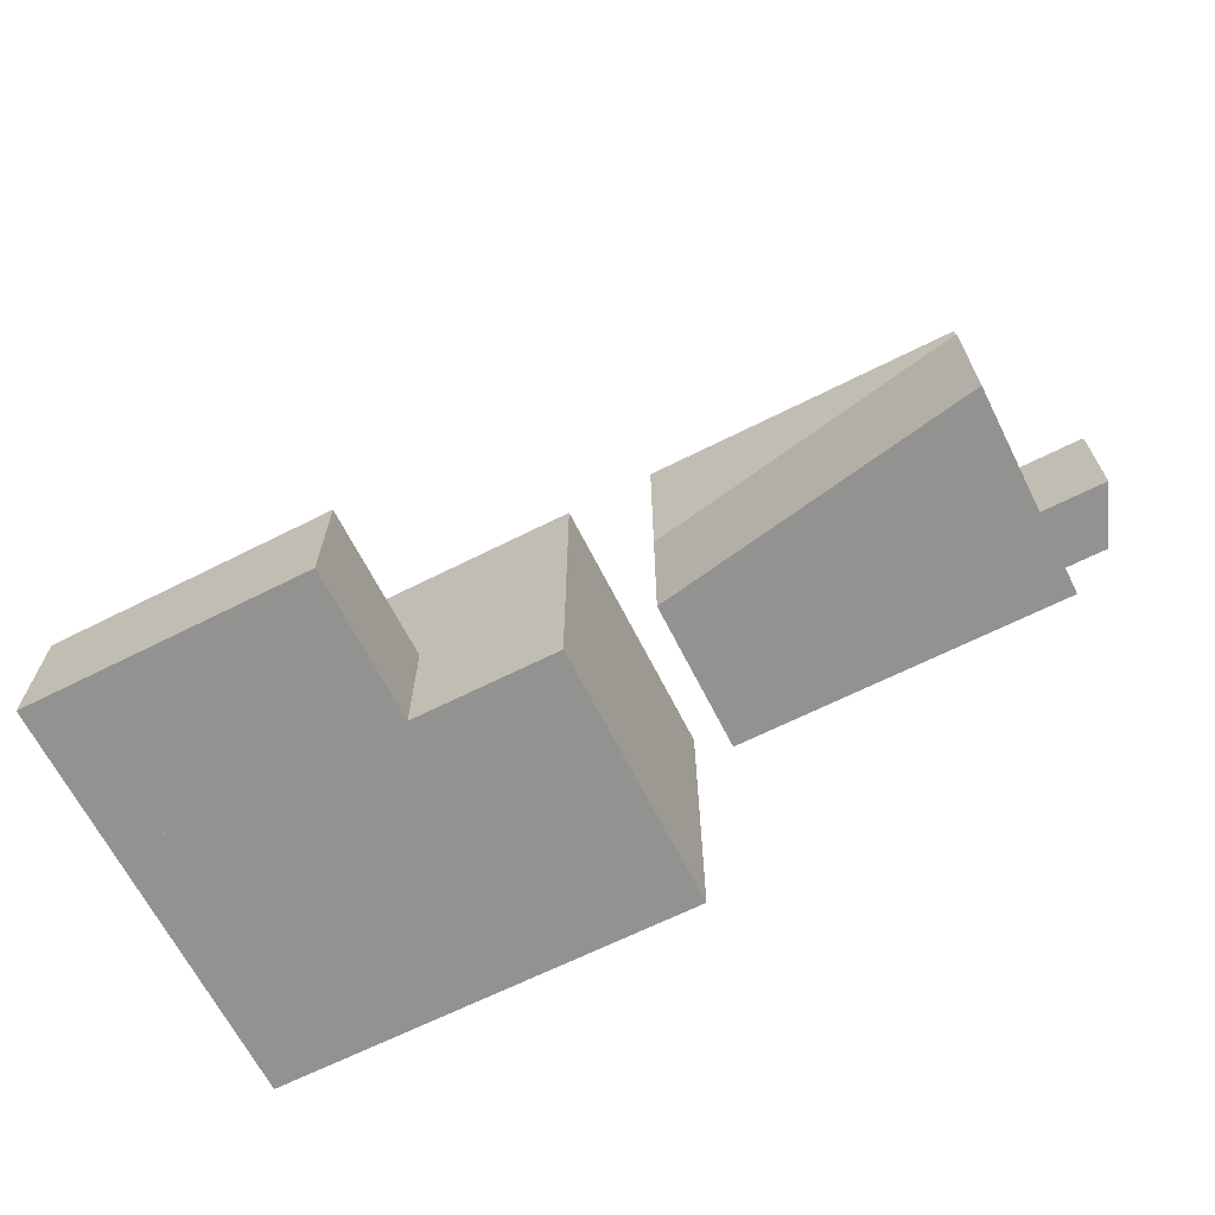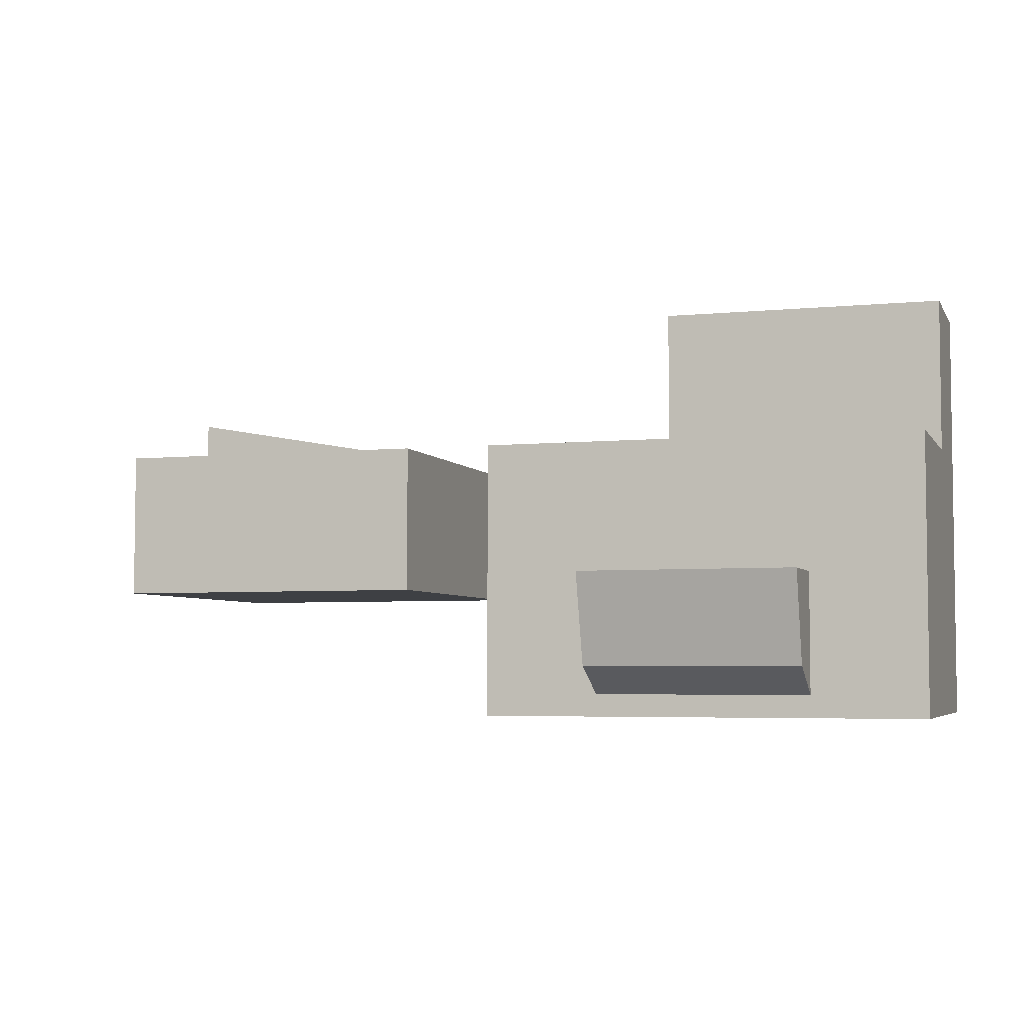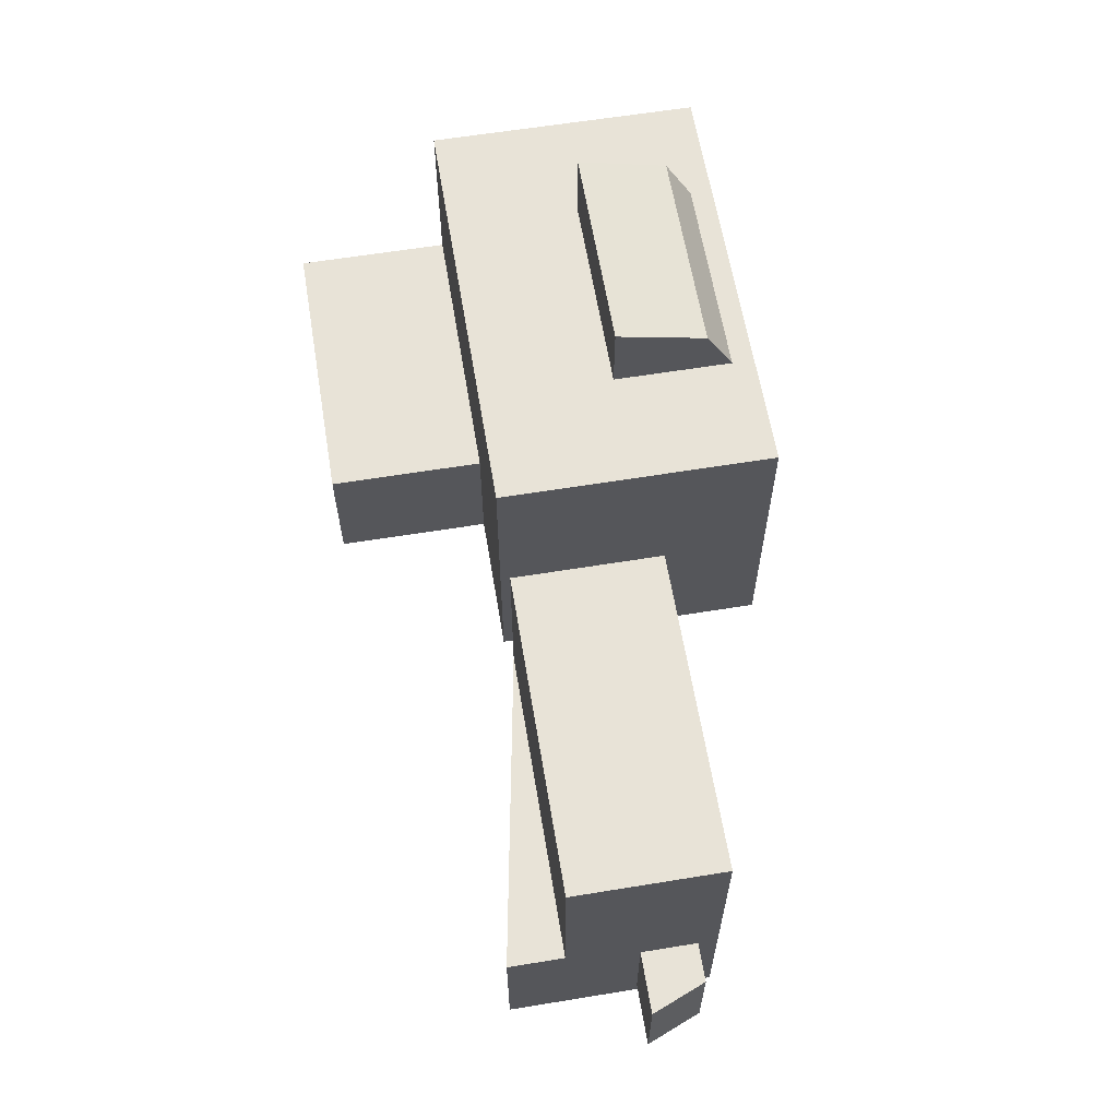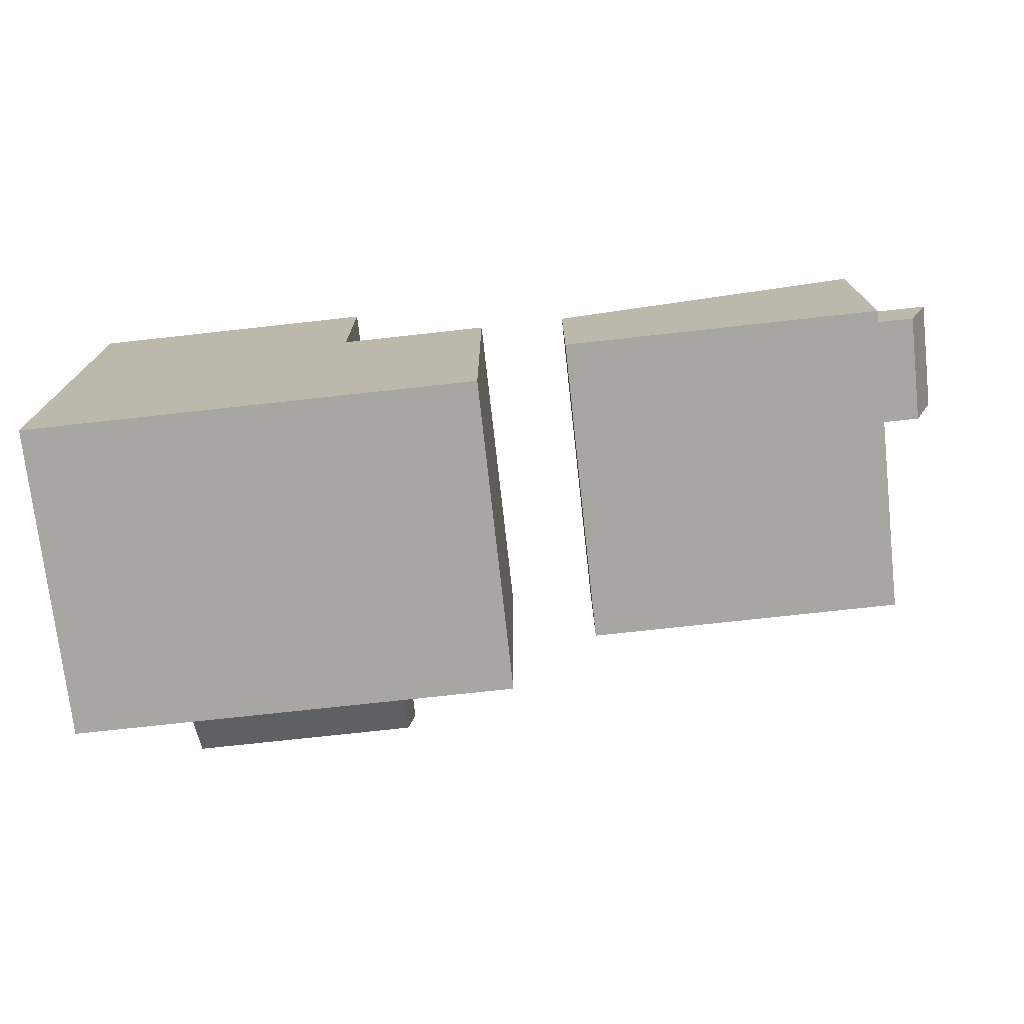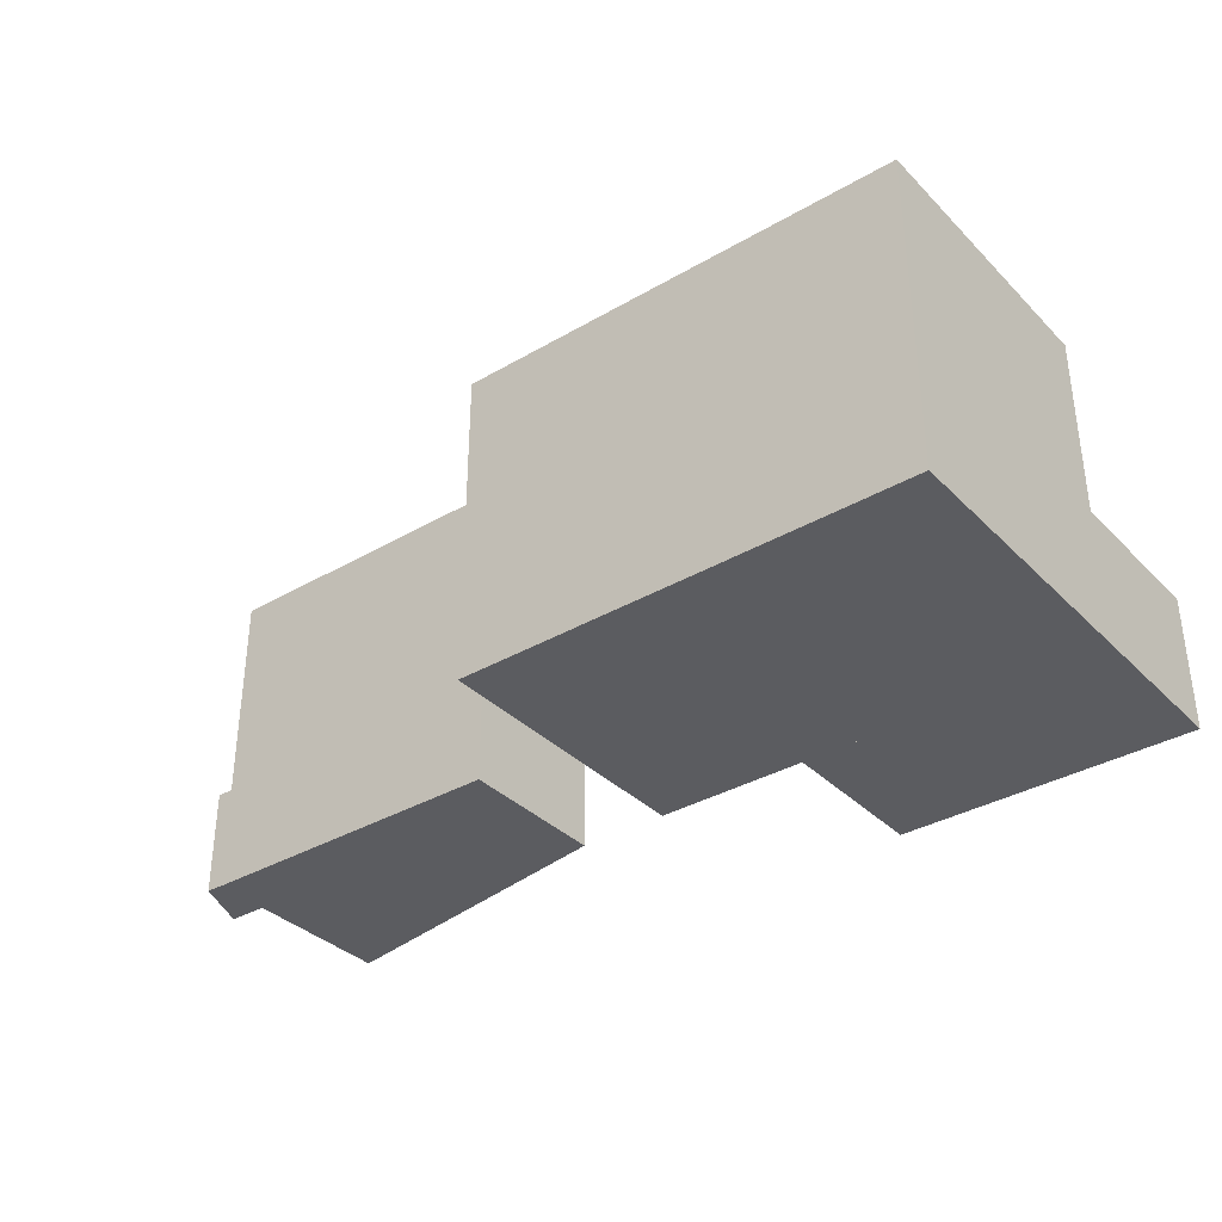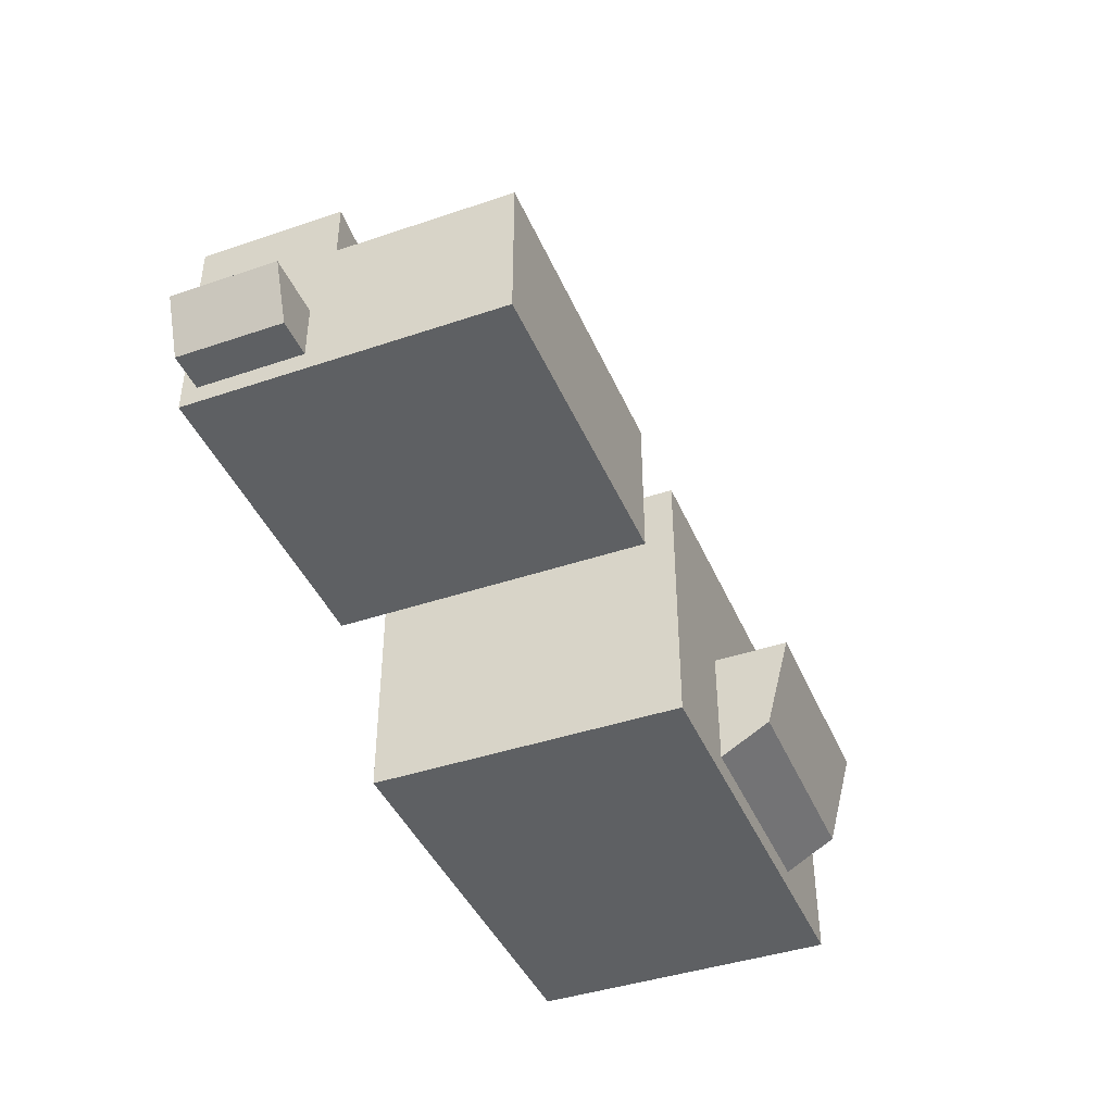
<metadata>
{"format":"obj","ext":"obj","renderer":"f3d","projection":"perspective","resolution":1024,"background":"white","views":[{"elev":-66.2,"azim":-153.2,"up":"+Z"},{"elev":-4.7,"azim":17.6,"up":"+Y"},{"elev":61.8,"azim":-99.4,"up":"+Z"},{"elev":-74.0,"azim":-173.7,"up":"+Y"},{"elev":-35.2,"azim":37.7,"up":"+Z"},{"elev":-42.1,"azim":-67.9,"up":"+Y"}]}
</metadata>
<code>
g default
v -44.37 -4.059 -1.178
v -43.16 -4.059 -1.178
v -45.08 -2.295 -1.178
v -43.16 -2.295 -1.178
v -45.08 -2.295 -4.51
v -43.16 -2.295 -4.51
v -44.37 -4.059 -4.51
v -43.16 -4.059 -4.51
g pCube16
f 1 2 4 3
f 3 4 6 5
f 5 6 8 7
f 7 8 2 1
f 2 8 6 4
f 7 1 3 5
g default
v -43.16 -4.66 4.943
v -33.15 -4.66 4.943
v -43.16 0 4.943
v -33.15 0 4.943
v -43.16 0 -5
v -33.15 0 -5
v -43.16 -4.66 -5
v -33.15 -4.66 -5
g pCube13
f 9 10 12 11
f 11 12 14 13
f 13 14 16 15
f 15 16 10 9
f 10 16 14 12
f 15 9 11 13
g default
v -43.16 -3.751 -0.5362
v -33.15 -3.751 -0.5362
v -33.15 0 -0.5362
v -43.16 1.763 -0.5362
v -33.15 -3.751 -5
v -33.15 0 -5
v -43.16 1.763 -5
v -43.16 -3.751 -5
g pCube12
f 17 18 19 20
f 19 18 21 22
f 23 20 19 22
f 24 21 18 17
f 24 17 20 23
f 22 21 24 23
g default
v -26.76 -7.145 6.533
v -19.98 -7.145 6.533
v -26.76 -4.253 7.304
v -19.98 -4.253 7.304
v -26.76 -4.253 4.943
v -19.98 -4.253 4.943
v -26.76 -8.037 4.943
v -19.98 -8.037 4.943
g pCube15
f 25 26 28 27
f 27 28 30 29
f 29 30 32 31
f 31 32 26 25
f 26 32 30 28
f 31 25 27 29
g default
v -30.38 -8.742 4.943
v -16.41 -8.742 4.943
v -30.38 0.001229 4.943
v -16.41 0.001229 4.943
v -30.38 0.001229 -5
v -16.41 0.001229 -5
v -30.38 -8.742 -5
v -16.41 -8.742 -5
g pCube8
f 33 34 36 35
f 35 36 38 37
f 37 38 40 39
f 39 40 34 33
f 34 40 38 36
f 39 33 35 37
g default
v -25.66 0.001229 -0.8063
v -16.41 0.001229 -0.8063
v -25.66 5.011 -0.8063
v -16.41 5.011 -0.8063
v -25.66 5.011 -5
v -16.41 5.011 -5
v -25.66 0.001229 -5
v -16.41 0.001229 -5
g pCube14
f 41 42 44 43
f 43 44 46 45
f 45 46 48 47
f 47 48 42 41
f 42 48 46 44
f 47 41 43 45

</code>
